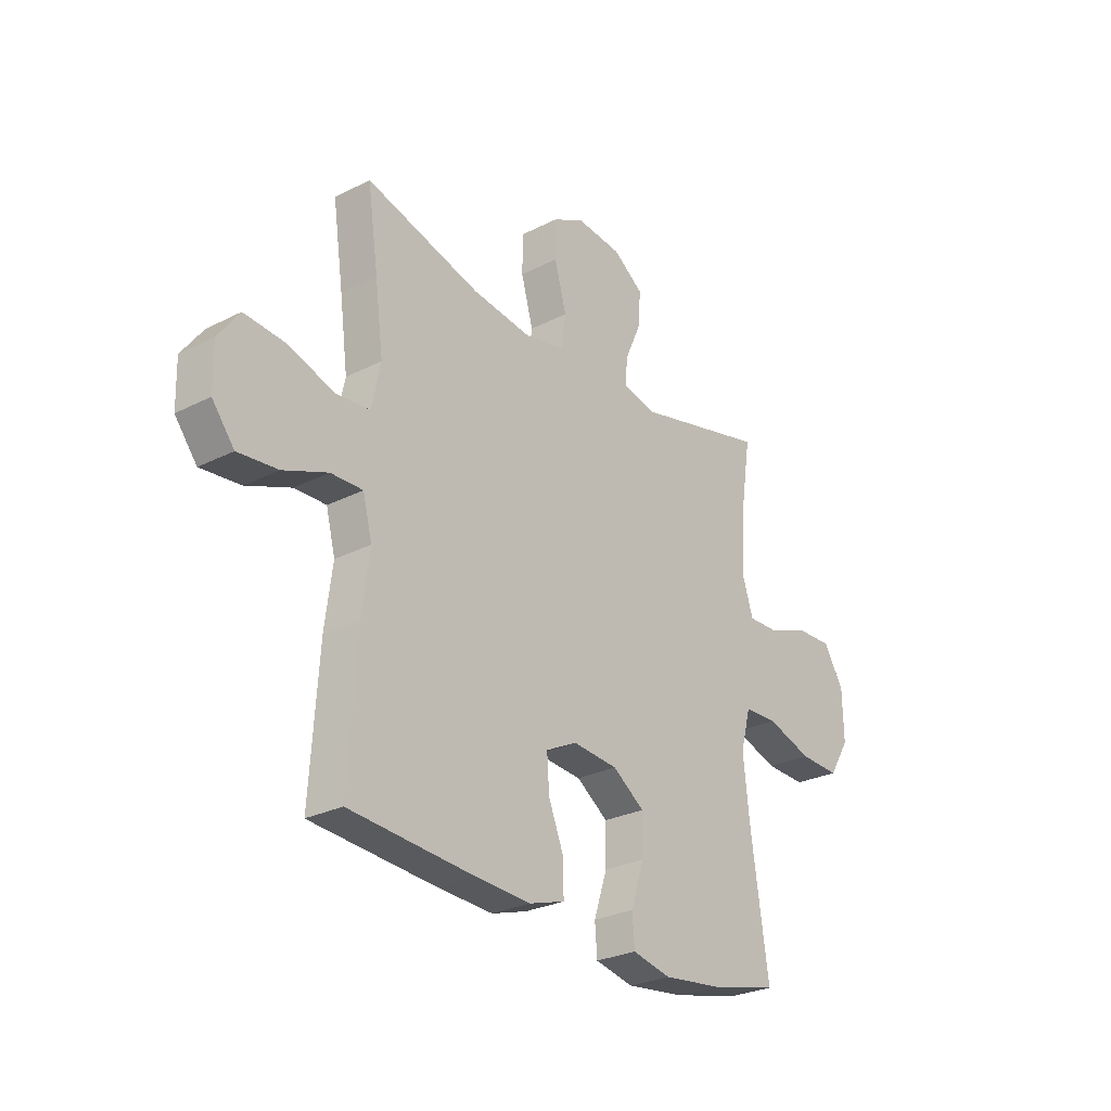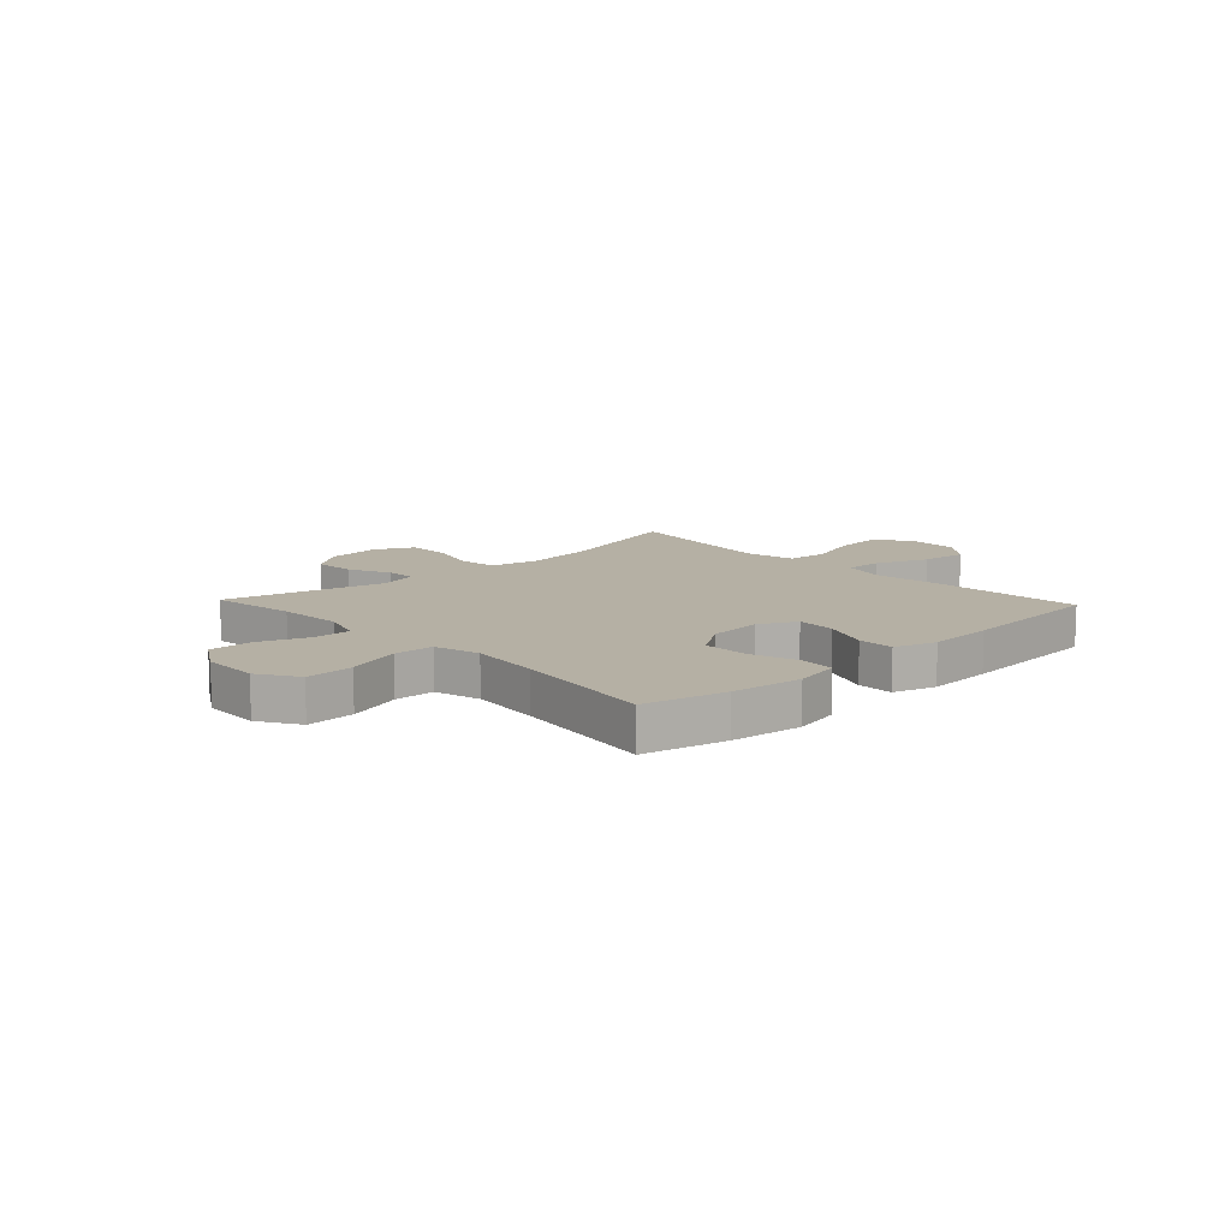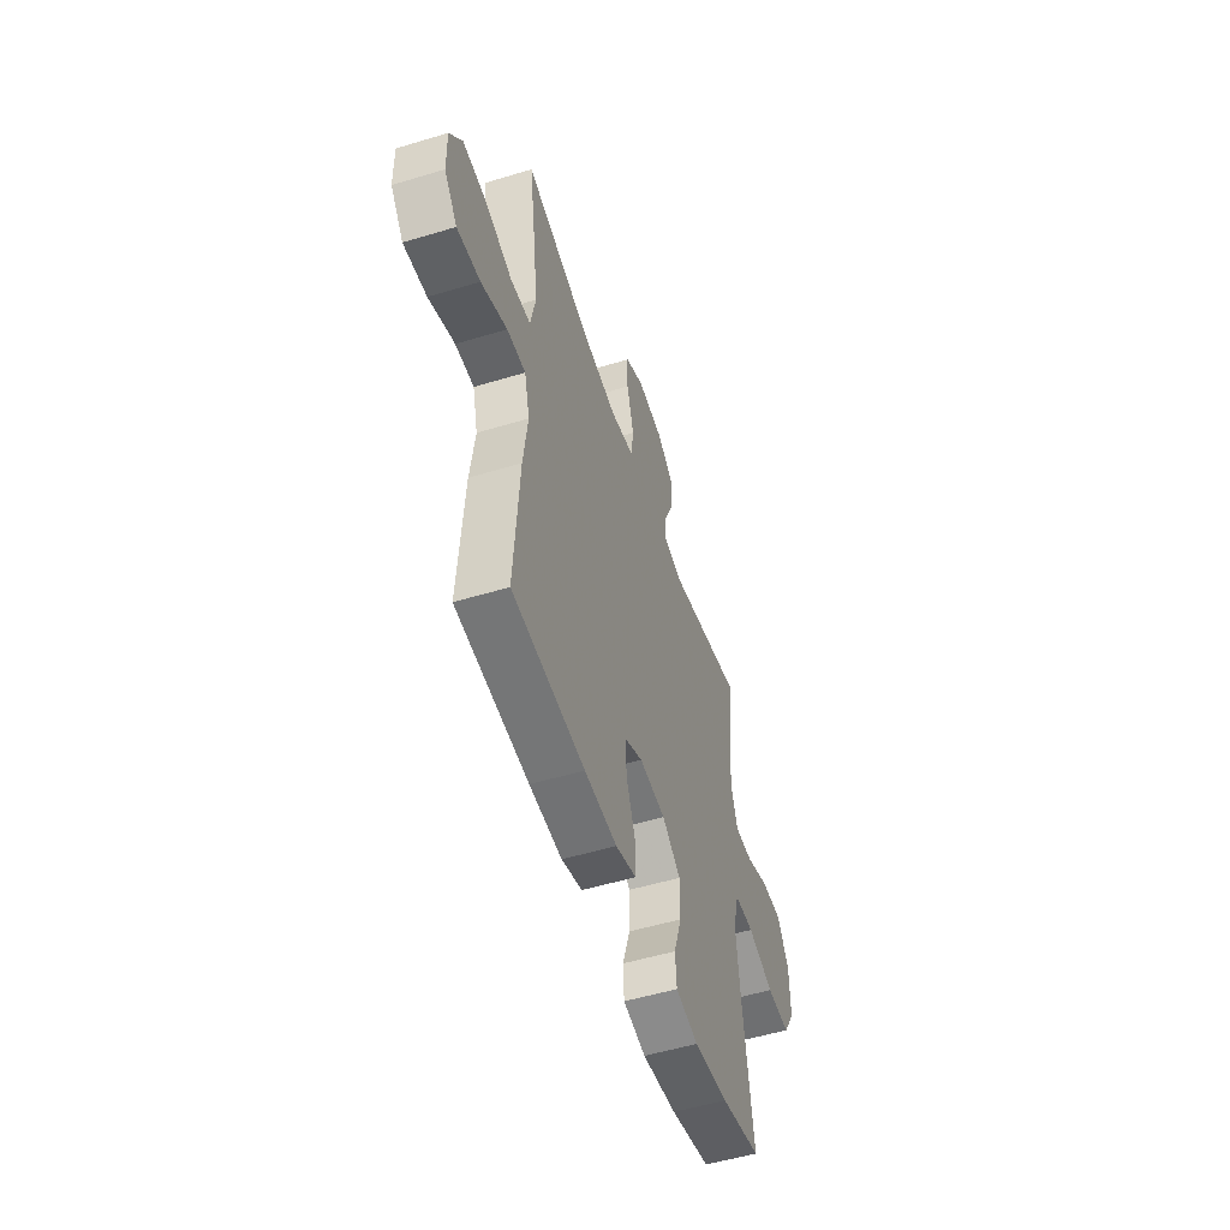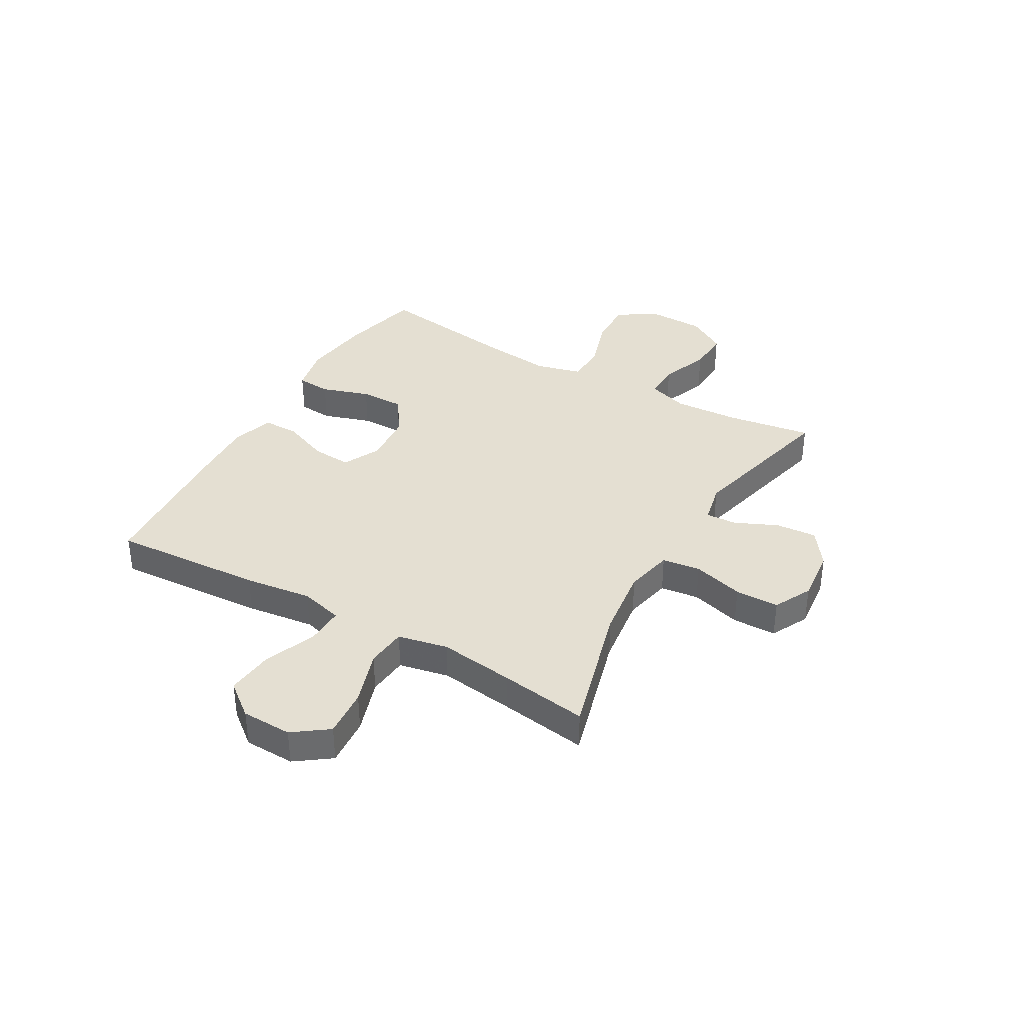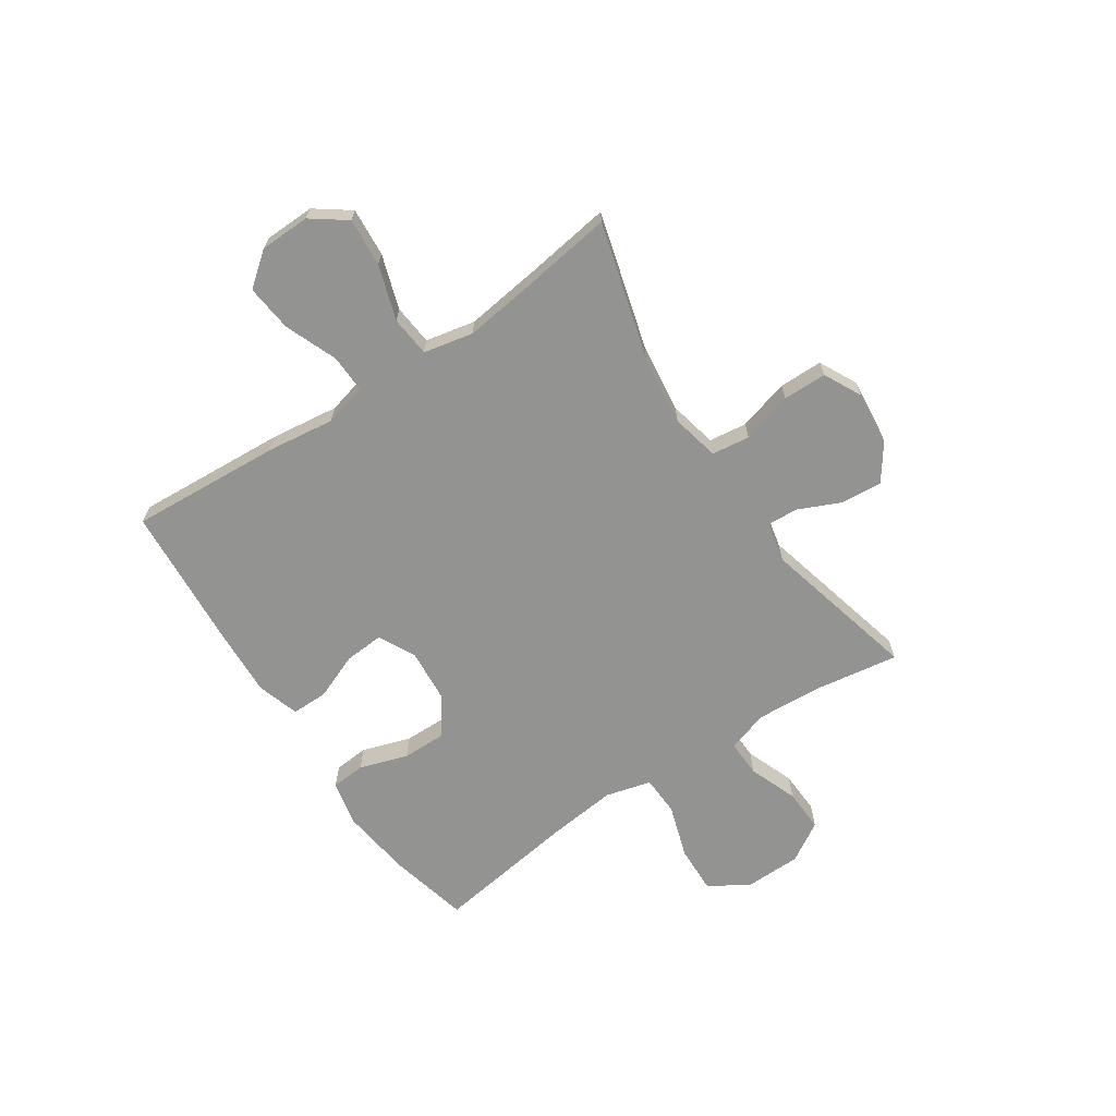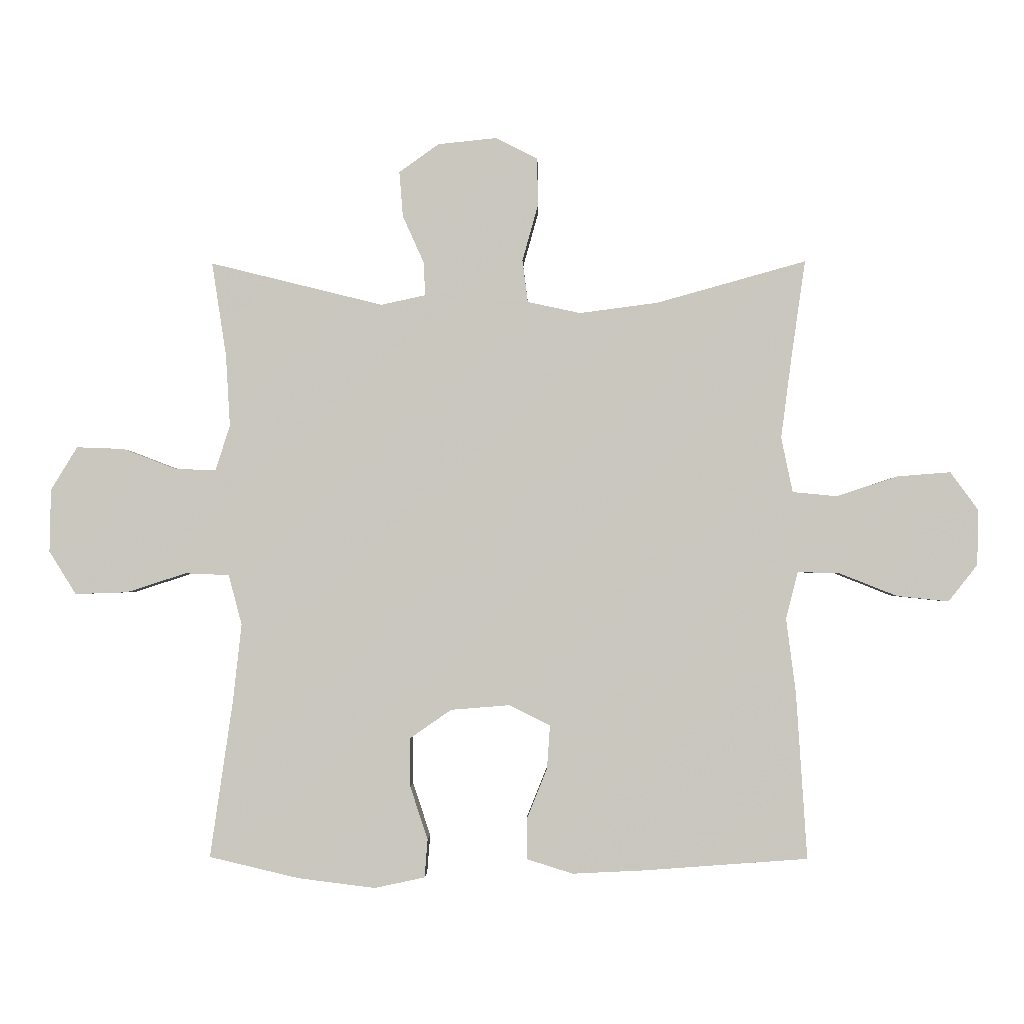
<metadata>
{"format":"obj","ext":"obj","renderer":"f3d","projection":"perspective","resolution":1024,"background":"white","views":[{"elev":-27.2,"azim":-51.8,"up":"+Z"},{"elev":11.6,"azim":136.8,"up":"+Y"},{"elev":-52.8,"azim":-72.0,"up":"+Z"},{"elev":37.1,"azim":-60.1,"up":"+Y"},{"elev":-66.6,"azim":-56.2,"up":"+Y"},{"elev":-1.7,"azim":-178.5,"up":"+Z"}]}
</metadata>
<code>
v -0.5 0.07 0.5
v -0.252 0.07 0.431
v -0.122 0.07 0.414
v -0.034 0.07 0.433
v -0.025 0.07 0.503
v -0.051 0.07 0.596
v -0.05 0.07 0.676
v 0.019 0.07 0.711
v 0.117 0.07 0.701
v 0.183 0.07 0.654
v 0.177 0.07 0.579
v 0.142 0.07 0.501
v 0.139 0.07 0.445
v 0.213 0.07 0.429
v 0.5 0.07 0.5
v 0.476 0.07 0.344
v 0.469 0.07 0.225
v 0.493 0.07 0.15
v 0.56 0.07 0.152
v 0.649 0.07 0.186
v 0.728 0.07 0.189
v 0.772 0.07 0.117
v 0.774 0.07 0.013
v 0.729 0.07 -0.059
v 0.642 0.07 -0.056
v 0.543 0.07 -0.024
v 0.47 0.07 -0.027
v 0.448 0.07 -0.11
v 0.462 0.07 -0.238
v 0.5 0.07 -0.5
v 0.351 0.07 -0.535
v 0.223 0.07 -0.551
v 0.139 0.07 -0.533
v 0.134 0.07 -0.47
v 0.163 0.07 -0.382
v 0.164 0.07 -0.301
v 0.095 0.07 -0.253
v -0.003 0.07 -0.245
v -0.071 0.07 -0.279
v -0.066 0.07 -0.351
v -0.032 0.07 -0.436
v -0.032 0.07 -0.502
v -0.109 0.07 -0.526
v -0.23 0.07 -0.52
v -0.5 0.07 -0.5
v -0.482 0.07 -0.223
v -0.466 0.07 -0.1
v -0.486 0.07 -0.022
v -0.555 0.07 -0.024
v -0.651 0.07 -0.062
v -0.737 0.07 -0.071
v -0.785 0.07 -0.01
v -0.787 0.07 0.082
v -0.741 0.07 0.145
v -0.652 0.07 0.138
v -0.552 0.07 0.105
v -0.478 0.07 0.112
v -0.459 0.07 0.203
v -0.477 0.07 0.341
v -0.5 0 0.5
v -0.252 0 0.431
v -0.122 0 0.414
v -0.034 0 0.433
v -0.025 0 0.503
v -0.051 0 0.596
v -0.05 0 0.676
v 0.019 0 0.711
v 0.117 0 0.701
v 0.183 0 0.654
v 0.177 0 0.579
v 0.142 0 0.501
v 0.139 0 0.445
v 0.213 0 0.429
v 0.5 0 0.5
v 0.476 0 0.344
v 0.469 0 0.225
v 0.493 0 0.15
v 0.56 0 0.152
v 0.649 0 0.186
v 0.728 0 0.189
v 0.772 0 0.117
v 0.774 0 0.013
v 0.729 0 -0.059
v 0.642 0 -0.056
v 0.543 0 -0.024
v 0.47 0 -0.027
v 0.448 0 -0.11
v 0.462 0 -0.238
v 0.5 0 -0.5
v 0.351 0 -0.535
v 0.223 0 -0.551
v 0.139 0 -0.533
v 0.134 0 -0.47
v 0.163 0 -0.382
v 0.164 0 -0.301
v 0.095 0 -0.253
v -0.003 0 -0.245
v -0.071 0 -0.279
v -0.066 0 -0.351
v -0.032 0 -0.436
v -0.032 0 -0.502
v -0.109 0 -0.526
v -0.23 0 -0.52
v -0.5 0 -0.5
v -0.482 0 -0.223
v -0.466 0 -0.1
v -0.486 0 -0.022
v -0.555 0 -0.024
v -0.651 0 -0.062
v -0.737 0 -0.071
v -0.785 0 -0.01
v -0.787 0 0.082
v -0.741 0 0.145
v -0.652 0 0.138
v -0.552 0 0.105
v -0.478 0 0.112
v -0.459 0 0.203
v -0.477 0 0.341
f 53 54 55 56
f 53 56 57
f 52 53 57
f 49 50 51 52
f 48 49 52 57
f 47 48 57 58
f 45 46 47
f 44 45 47
f 43 44 47 58
f 40 41 42 43
f 39 40 43 58
f 32 33 34 35
f 32 35 36
f 29 30 31 32
f 28 29 32 36
f 27 28 36 37
f 23 24 25 26
f 23 26 27
f 22 23 27
f 19 20 21 22
f 18 19 22 27
f 17 18 27 37
f 14 15 16
f 13 14 16 17
f 9 10 11 12
f 9 12 13
f 8 9 13
f 5 6 7 8
f 4 5 8 13
f 3 4 13 17
f 59 1 2
f 38 39 58 59
f 17 37 38 59
f 2 3 17 59
f 115 114 113 112
f 116 115 112
f 116 112 111
f 111 110 109 108
f 116 111 108 107
f 117 116 107 106
f 106 105 104
f 106 104 103
f 117 106 103 102
f 102 101 100 99
f 117 102 99 98
f 94 93 92 91
f 95 94 91
f 91 90 89 88
f 95 91 88 87
f 96 95 87 86
f 85 84 83 82
f 86 85 82
f 86 82 81
f 81 80 79 78
f 86 81 78 77
f 96 86 77 76
f 75 74 73
f 76 75 73 72
f 71 70 69 68
f 72 71 68
f 72 68 67
f 67 66 65 64
f 72 67 64 63
f 76 72 63 62
f 61 60 118
f 118 117 98 97
f 118 97 96 76
f 118 76 62 61
f 1 60 61 2
f 2 61 62 3
f 3 62 63 4
f 4 63 64 5
f 5 64 65 6
f 6 65 66 7
f 7 66 67 8
f 8 67 68 9
f 9 68 69 10
f 10 69 70 11
f 11 70 71 12
f 12 71 72 13
f 13 72 73 14
f 14 73 74 15
f 15 74 75 16
f 16 75 76 17
f 17 76 77 18
f 18 77 78 19
f 19 78 79 20
f 20 79 80 21
f 21 80 81 22
f 22 81 82 23
f 23 82 83 24
f 24 83 84 25
f 25 84 85 26
f 26 85 86 27
f 27 86 87 28
f 28 87 88 29
f 29 88 89 30
f 30 89 90 31
f 31 90 91 32
f 32 91 92 33
f 33 92 93 34
f 34 93 94 35
f 35 94 95 36
f 36 95 96 37
f 37 96 97 38
f 38 97 98 39
f 39 98 99 40
f 40 99 100 41
f 41 100 101 42
f 42 101 102 43
f 43 102 103 44
f 44 103 104 45
f 45 104 105 46
f 46 105 106 47
f 47 106 107 48
f 48 107 108 49
f 49 108 109 50
f 50 109 110 51
f 51 110 111 52
f 52 111 112 53
f 53 112 113 54
f 54 113 114 55
f 55 114 115 56
f 56 115 116 57
f 57 116 117 58
f 58 117 118 59
f 59 118 60 1

</code>
